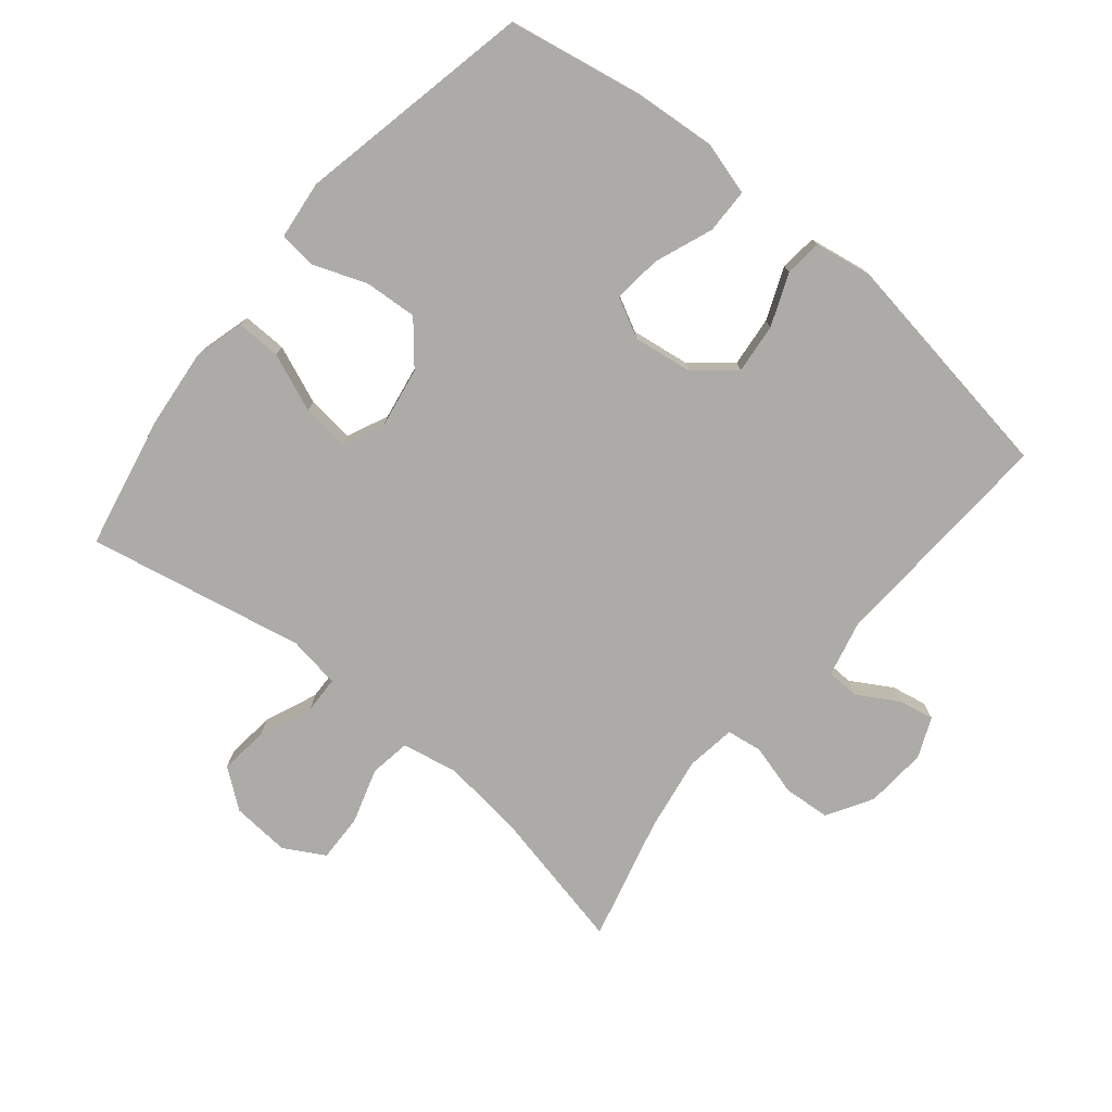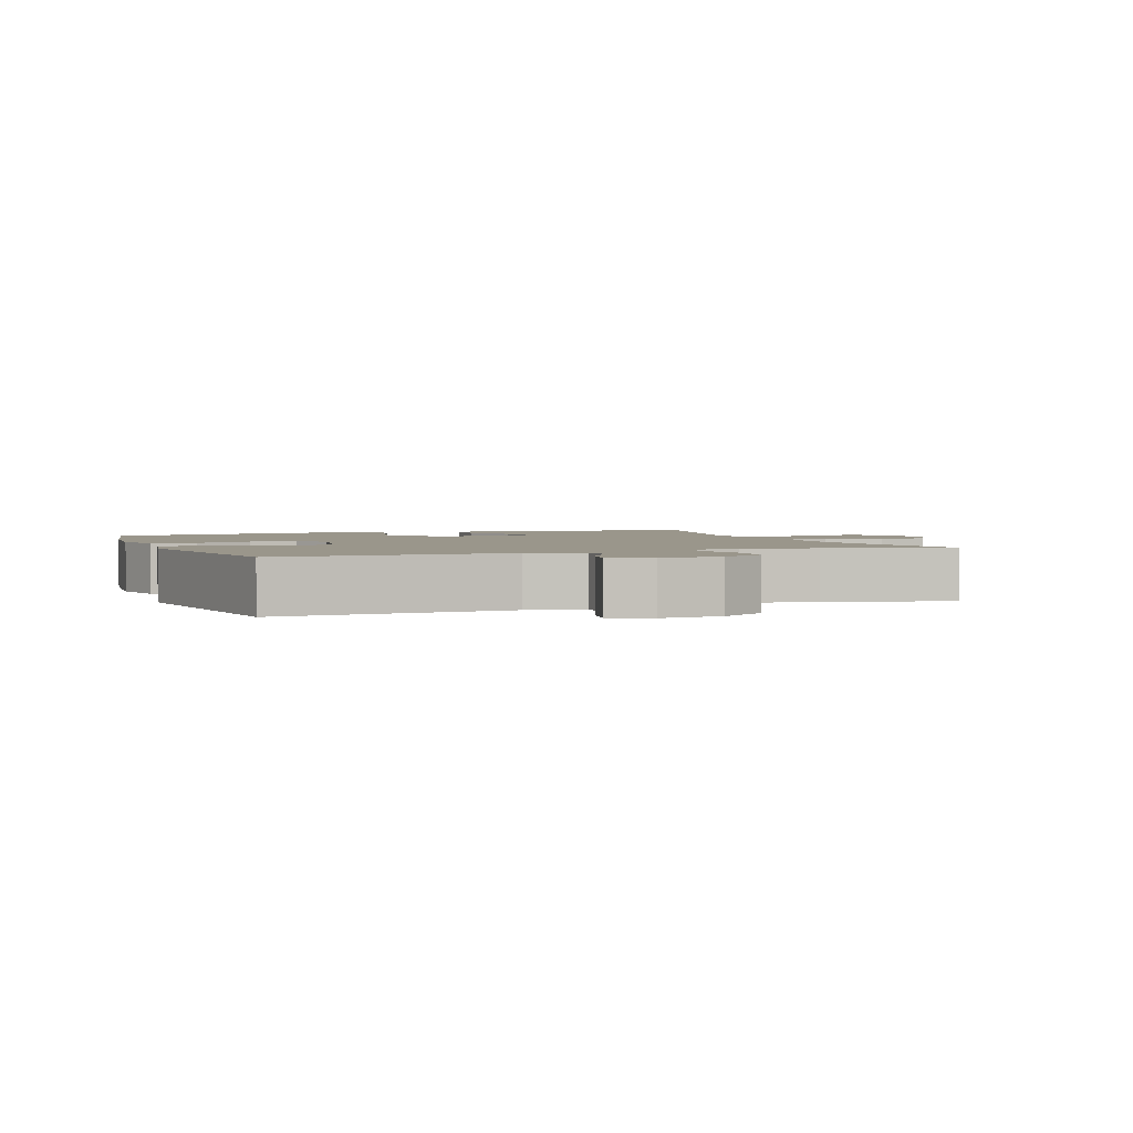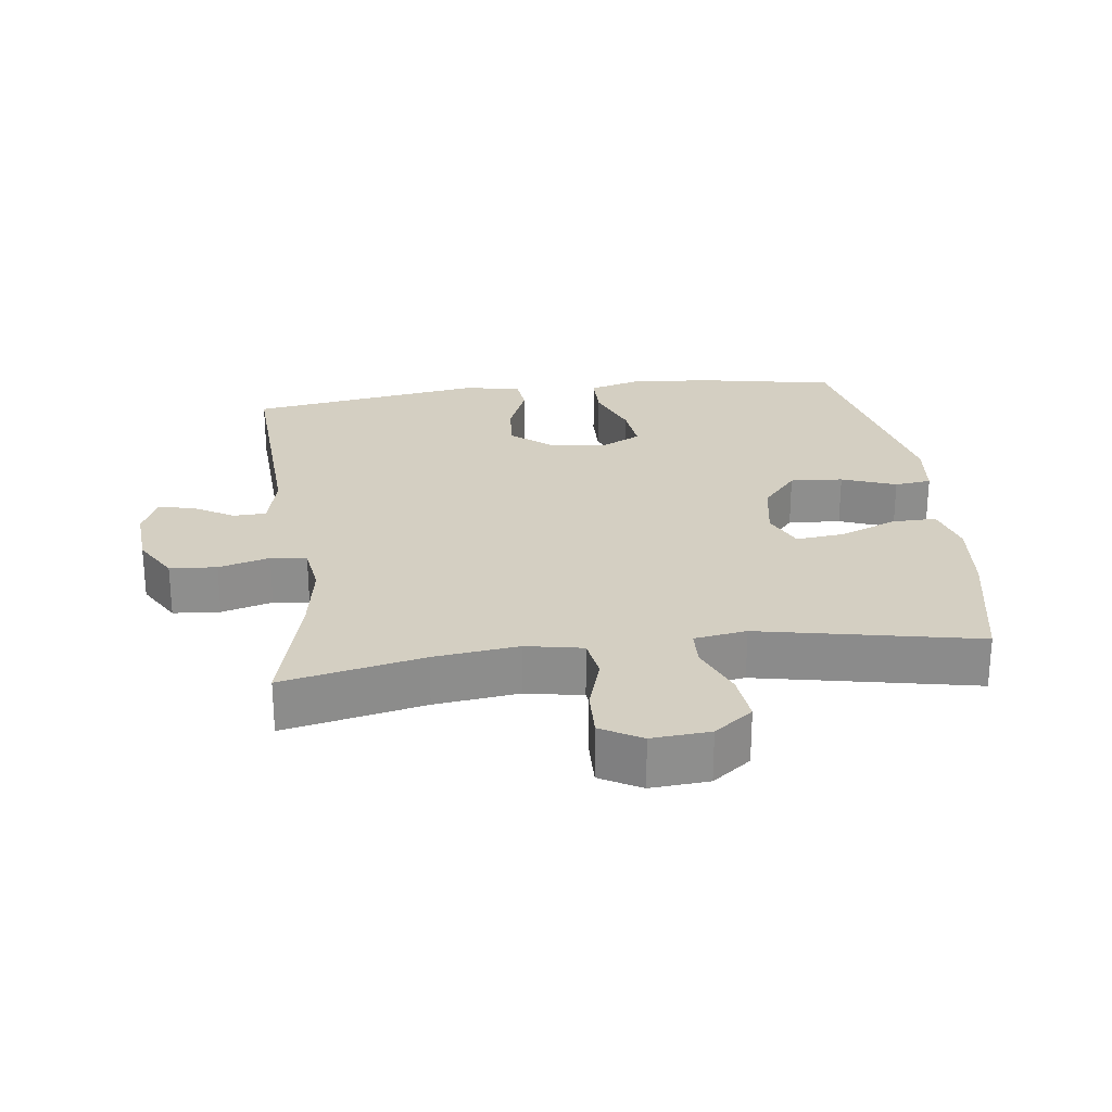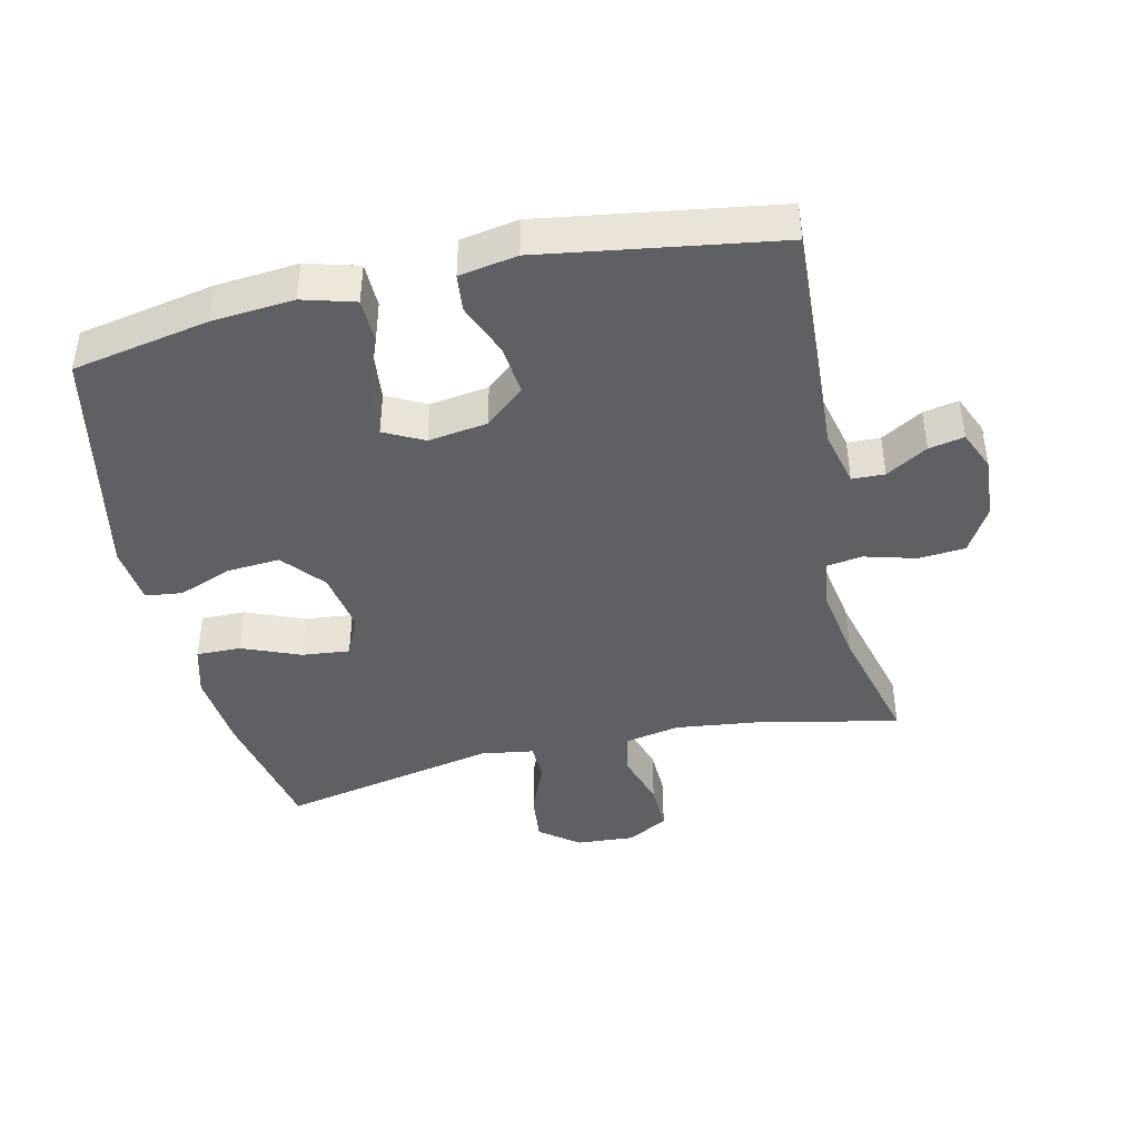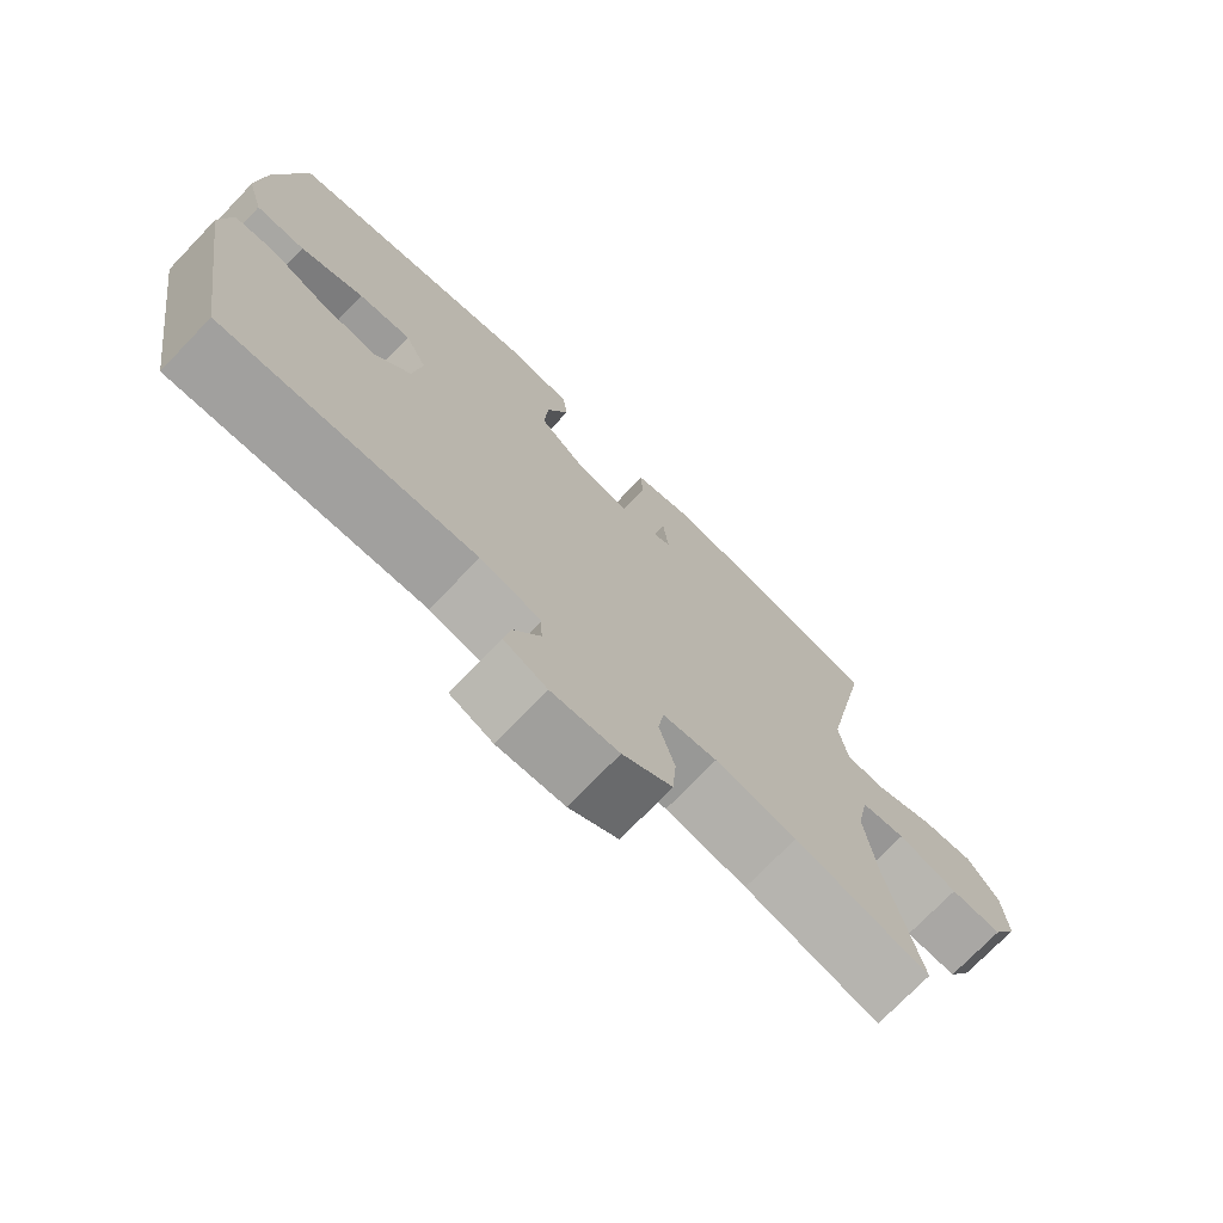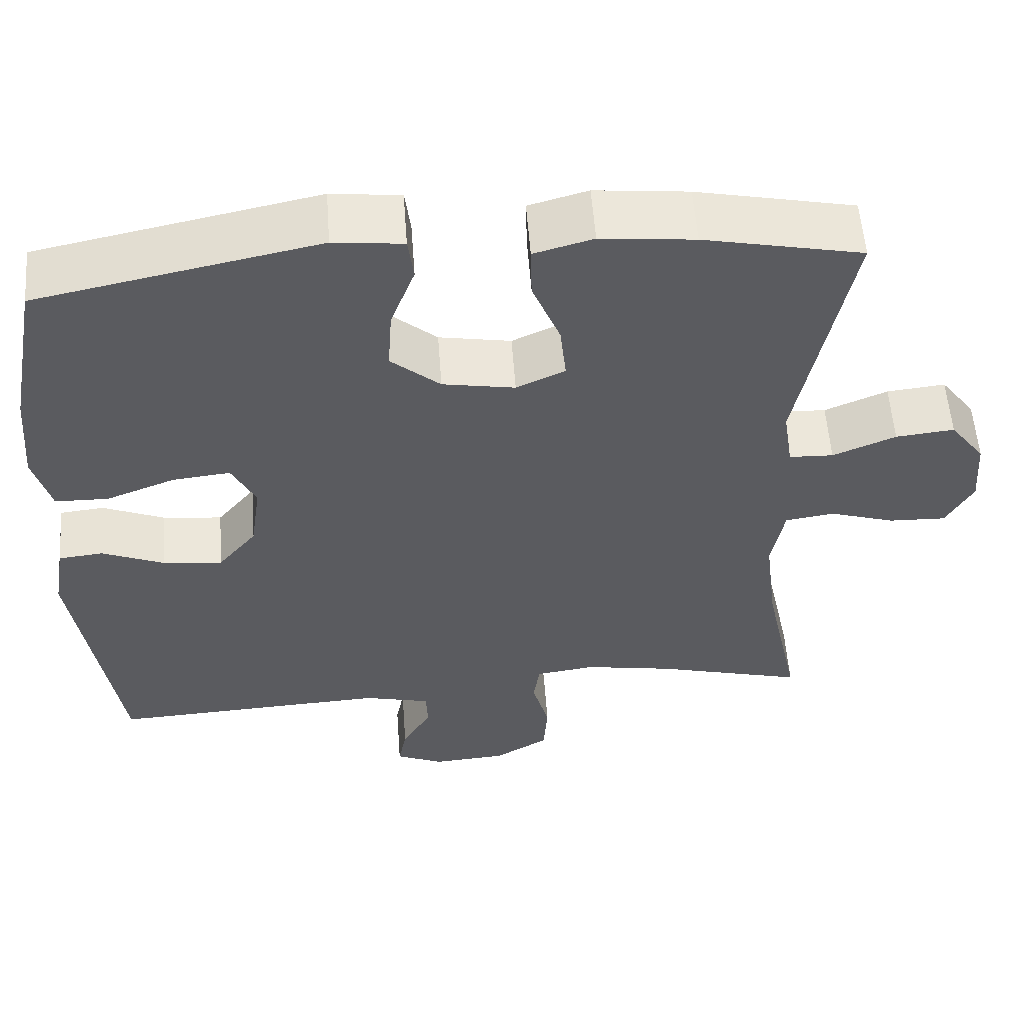
<metadata>
{"format":"obj","ext":"obj","renderer":"f3d","projection":"perspective","resolution":1024,"background":"white","views":[{"elev":-76.4,"azim":50.4,"up":"+Y"},{"elev":2.4,"azim":159.5,"up":"+Y"},{"elev":25.5,"azim":-97.3,"up":"+Y"},{"elev":-43.1,"azim":102.9,"up":"+Y"},{"elev":-73.7,"azim":136.1,"up":"+Z"},{"elev":55.9,"azim":175.8,"up":"+Z"}]}
</metadata>
<code>
o path6616
v -0.4278 0.0375 0.1743
v -0.4401 0.0375 0.09367
v -0.4975 0.0375 0.09158
v -0.5789 0.0375 0.1255
v -0.6547 0.0375 0.1337
v -0.6998 0.0375 0.07425
v -0.7064 0.0375 -0.01537
v -0.6713 0.0375 -0.07782
v -0.5975 0.0375 -0.07539
v -0.5123 0.0375 -0.04886
v -0.4494 0.0375 -0.05862
v -0.4328 0.0375 -0.1461
v -0.4486 0.0375 -0.2765
v -0.495 0.0375 -0.4928
v -0.3028 0.0375 -0.4431
v -0.1872 0.0375 -0.4238
v -0.1102 0.0375 -0.4348
v -0.1023 0.0375 -0.4899
v -0.1241 0.0375 -0.5684
v -0.1187 0.0375 -0.6406
v -0.04863 0.0375 -0.6819
v 0.04653 0.0375 -0.6887
v 0.1079 0.0375 -0.6625
v 0.09736 0.0375 -0.6082
v 0.06002 0.0375 -0.5448
v 0.06181 0.0375 -0.4945
v 0.1481 0.0375 -0.4739
v 0.5067 0.0375 -0.4928
v 0.5626 0.0375 -0.1317
v 0.5476 0.0375 -0.04263
v 0.4902 0.0375 -0.03658
v 0.4095 0.0375 -0.06958
v 0.3323 0.0375 -0.07753
v 0.2823 0.0375 -0.01691
v 0.2695 0.0375 0.07347
v 0.3005 0.0375 0.1342
v 0.375 0.0375 0.1263
v 0.4644 0.0375 0.09174
v 0.5335 0.0375 0.09316
v 0.5563 0.0375 0.1736
v 0.5459 0.0375 0.2989
v 0.5067 0.0375 0.5091
v 0.1437 0.0375 0.5839
v 0.0537 0.0375 0.5738
v 0.04653 0.0375 0.5173
v 0.07797 0.0375 0.434
v 0.08357 0.0375 0.3529
v 0.01971 0.0375 0.2989
v -0.0739 0.0375 0.2827
v -0.1368 0.0375 0.3115
v -0.1289 0.0375 0.385
v -0.09275 0.0375 0.4742
v -0.09127 0.0375 0.5427
v -0.1682 0.0375 0.5639
v -0.2898 0.0375 0.5516
v -0.495 0.0375 0.5091
v -0.4278 -0.0375 0.1743
v -0.4401 -0.0375 0.09367
v -0.4975 -0.0375 0.09158
v -0.5789 -0.0375 0.1255
v -0.6547 -0.0375 0.1337
v -0.6998 -0.0375 0.07425
v -0.7064 -0.0375 -0.01537
v -0.6713 -0.0375 -0.07782
v -0.5975 -0.0375 -0.07539
v -0.5123 -0.0375 -0.04886
v -0.4494 -0.0375 -0.05862
v -0.4328 -0.0375 -0.1461
v -0.4486 -0.0375 -0.2765
v -0.495 -0.0375 -0.4928
v -0.3028 -0.0375 -0.4431
v -0.1872 -0.0375 -0.4238
v -0.1102 -0.0375 -0.4348
v -0.1023 -0.0375 -0.4899
v -0.1241 -0.0375 -0.5684
v -0.1187 -0.0375 -0.6406
v -0.04863 -0.0375 -0.6819
v 0.04653 -0.0375 -0.6887
v 0.1079 -0.0375 -0.6625
v 0.09736 -0.0375 -0.6082
v 0.06002 -0.0375 -0.5448
v 0.06181 -0.0375 -0.4945
v 0.1481 -0.0375 -0.4739
v 0.5067 -0.0375 -0.4928
v 0.5626 -0.0375 -0.1317
v 0.5476 -0.0375 -0.04263
v 0.4902 -0.0375 -0.03658
v 0.4095 -0.0375 -0.06958
v 0.3323 -0.0375 -0.07753
v 0.2823 -0.0375 -0.01691
v 0.2695 -0.0375 0.07347
v 0.3005 -0.0375 0.1342
v 0.375 -0.0375 0.1263
v 0.4644 -0.0375 0.09174
v 0.5335 -0.0375 0.09316
v 0.5563 -0.0375 0.1736
v 0.5459 -0.0375 0.2989
v 0.5067 -0.0375 0.5091
v 0.1437 -0.0375 0.5839
v 0.0537 -0.0375 0.5738
v 0.04653 -0.0375 0.5173
v 0.07797 -0.0375 0.434
v 0.08357 -0.0375 0.3529
v 0.01971 -0.0375 0.2989
v -0.0739 -0.0375 0.2827
v -0.1368 -0.0375 0.3115
v -0.1289 -0.0375 0.385
v -0.09275 -0.0375 0.4742
v -0.09127 -0.0375 0.5427
v -0.1682 -0.0375 0.5639
v -0.2898 -0.0375 0.5516
v -0.495 -0.0375 0.5091
v -0.6998 0.0375 0.07425
v -0.7064 0.0375 -0.01537
v -0.6713 0.0375 -0.07782
v -0.6713 0.0375 -0.07782
v -0.6547 0.0375 0.1337
v -0.5975 0.0375 -0.07539
v -0.5789 0.0375 0.1255
v -0.5123 0.0375 -0.04886
v -0.4975 0.0375 0.09158
v -0.4494 0.0375 -0.05862
v -0.4494 0.0375 -0.05862
v -0.4401 0.0375 0.09367
v -0.4401 0.0375 0.09367
v -0.4486 0.0375 -0.2765
v -0.495 0.0375 -0.4928
v -0.495 0.0375 -0.4928
v -0.4328 0.0375 -0.1461
v -0.495 0.0375 0.5091
v -0.495 0.0375 0.5091
v -0.4278 0.0375 0.1743
v -0.3028 0.0375 -0.4431
v -0.2898 0.0375 0.5516
v -0.1872 0.0375 -0.4238
v -0.1682 0.0375 0.5639
v -0.1102 0.0375 -0.4348
v -0.1102 0.0375 -0.4348
v -0.09127 0.0375 0.5427
v -0.09127 0.0375 0.5427
v -0.1368 0.0375 0.3115
v -0.1368 0.0375 0.3115
v -0.1289 0.0375 0.385
v -0.0739 0.0375 0.2827
v -0.09275 0.0375 0.4742
v -0.1023 0.0375 -0.4899
v -0.1241 0.0375 -0.5684
v -0.1187 0.0375 -0.6406
v -0.04863 0.0375 -0.6819
v 0.01971 0.0375 0.2989
v 0.04653 0.0375 -0.6887
v 0.08357 0.0375 0.3529
v 0.0537 0.0375 0.5738
v 0.0537 0.0375 0.5738
v 0.04653 0.0375 0.5173
v 0.07797 0.0375 0.434
v 0.1079 0.0375 -0.6625
v 0.1079 0.0375 -0.6625
v 0.1437 0.0375 0.5839
v 0.06002 0.0375 -0.5448
v 0.06181 0.0375 -0.4945
v 0.06181 0.0375 -0.4945
v 0.09736 0.0375 -0.6082
v 0.1481 0.0375 -0.4739
v 0.2695 0.0375 0.07347
v 0.3005 0.0375 0.1342
v 0.3005 0.0375 0.1342
v 0.2823 0.0375 -0.01691
v 0.3323 0.0375 -0.07753
v 0.375 0.0375 0.1263
v 0.4095 0.0375 -0.06958
v 0.4644 0.0375 0.09174
v 0.5067 0.0375 0.5091
v 0.5067 0.0375 0.5091
v 0.4902 0.0375 -0.03658
v 0.5335 0.0375 0.09316
v 0.5335 0.0375 0.09316
v 0.5067 0.0375 -0.4928
v 0.5067 0.0375 -0.4928
v 0.5476 0.0375 -0.04263
v 0.5476 0.0375 -0.04263
v 0.5459 0.0375 0.2989
v 0.5563 0.0375 0.1736
v 0.5626 0.0375 -0.1317
v -0.6998 -0.0375 0.07425
v -0.7064 -0.0375 -0.01537
v -0.6713 -0.0375 -0.07782
v -0.6713 -0.0375 -0.07782
v -0.6547 -0.0375 0.1337
v -0.5975 -0.0375 -0.07539
v -0.5789 -0.0375 0.1255
v -0.5123 -0.0375 -0.04886
v -0.4975 -0.0375 0.09158
v -0.4494 -0.0375 -0.05862
v -0.4494 -0.0375 -0.05862
v -0.4401 -0.0375 0.09367
v -0.4401 -0.0375 0.09367
v -0.4486 -0.0375 -0.2765
v -0.495 -0.0375 -0.4928
v -0.495 -0.0375 -0.4928
v -0.4328 -0.0375 -0.1461
v -0.495 -0.0375 0.5091
v -0.495 -0.0375 0.5091
v -0.4278 -0.0375 0.1743
v -0.3028 -0.0375 -0.4431
v -0.2898 -0.0375 0.5516
v -0.1872 -0.0375 -0.4238
v -0.1682 -0.0375 0.5639
v -0.1102 -0.0375 -0.4348
v -0.1102 -0.0375 -0.4348
v -0.09127 -0.0375 0.5427
v -0.09127 -0.0375 0.5427
v -0.1368 -0.0375 0.3115
v -0.1368 -0.0375 0.3115
v -0.1289 -0.0375 0.385
v -0.0739 -0.0375 0.2827
v -0.09275 -0.0375 0.4742
v -0.1023 -0.0375 -0.4899
v -0.1241 -0.0375 -0.5684
v -0.1187 -0.0375 -0.6406
v -0.04863 -0.0375 -0.6819
v 0.01971 -0.0375 0.2989
v 0.04653 -0.0375 -0.6887
v 0.08357 -0.0375 0.3529
v 0.0537 -0.0375 0.5738
v 0.0537 -0.0375 0.5738
v 0.04653 -0.0375 0.5173
v 0.07797 -0.0375 0.434
v 0.1079 -0.0375 -0.6625
v 0.1079 -0.0375 -0.6625
v 0.1437 -0.0375 0.5839
v 0.06002 -0.0375 -0.5448
v 0.06181 -0.0375 -0.4945
v 0.06181 -0.0375 -0.4945
v 0.09736 -0.0375 -0.6082
v 0.1481 -0.0375 -0.4739
v 0.2695 -0.0375 0.07347
v 0.3005 -0.0375 0.1342
v 0.3005 -0.0375 0.1342
v 0.2823 -0.0375 -0.01691
v 0.3323 -0.0375 -0.07753
v 0.375 -0.0375 0.1263
v 0.4095 -0.0375 -0.06958
v 0.4644 -0.0375 0.09174
v 0.5067 -0.0375 0.5091
v 0.5067 -0.0375 0.5091
v 0.4902 -0.0375 -0.03658
v 0.5335 -0.0375 0.09316
v 0.5335 -0.0375 0.09316
v 0.5067 -0.0375 -0.4928
v 0.5067 -0.0375 -0.4928
v 0.5476 -0.0375 -0.04263
v 0.5476 -0.0375 -0.04263
v 0.5459 -0.0375 0.2989
v 0.5563 -0.0375 0.1736
v 0.5626 -0.0375 -0.1317
f 196 213 204
f 243 256 247
f 209 240 216
f 219 232 218
f 218 233 209
f 218 232 233
f 208 215 217
f 190 186 187
f 221 232 219
f 241 240 236
f 243 241 250
f 227 231 225
f 247 256 252
f 238 245 224
f 185 191 189
f 238 224 222
f 191 192 193
f 190 185 186
f 194 216 196
f 205 207 198
f 198 207 201
f 194 193 192
f 191 185 190
f 207 209 201
f 244 255 242
f 231 228 245
f 216 213 196
f 238 222 237
f 237 222 216
f 206 215 208
f 229 235 223
f 223 232 221
f 238 254 245
f 248 255 244
f 228 231 227
f 208 217 211
f 224 245 228
f 205 198 199
f 220 221 219
f 237 216 240
f 209 216 201
f 232 223 235
f 240 209 236
f 242 254 238
f 204 206 202
f 256 243 250
f 250 241 236
f 236 209 233
f 254 242 255
f 194 196 193
f 213 215 206
f 204 213 206
f 201 216 194
f 192 191 190
f 6 7 63 62
f 7 116 188 63
f 5 6 62 61
f 8 9 65 64
f 4 5 61 60
f 9 10 66 65
f 3 4 60 59
f 10 123 195 66
f 125 3 59 197
f 13 128 200 69
f 11 12 68 67
f 12 13 69 68
f 131 1 57 203
f 1 2 58 57
f 14 15 71 70
f 55 56 112 111
f 15 16 72 71
f 54 55 111 110
f 16 138 210 72
f 140 54 110 212
f 142 51 107 214
f 49 50 106 105
f 52 53 109 108
f 51 52 108 107
f 18 19 75 74
f 19 20 76 75
f 20 21 77 76
f 17 18 74 73
f 48 49 105 104
f 21 22 78 77
f 47 48 104 103
f 154 45 101 226
f 45 46 102 101
f 22 158 230 78
f 43 44 100 99
f 25 162 234 81
f 24 25 81 80
f 23 24 80 79
f 26 27 83 82
f 46 47 103 102
f 35 167 239 91
f 34 35 91 90
f 33 34 90 89
f 36 37 93 92
f 32 33 89 88
f 37 38 94 93
f 174 43 99 246
f 31 32 88 87
f 38 177 249 94
f 27 179 251 83
f 181 31 87 253
f 41 42 98 97
f 40 41 97 96
f 39 40 96 95
f 29 30 86 85
f 28 29 85 84
f 124 132 141
f 171 175 184
f 137 144 168
f 147 146 160
f 146 137 161
f 146 161 160
f 136 145 143
f 118 115 114
f 149 147 160
f 169 164 168
f 171 178 169
f 155 153 159
f 175 180 184
f 166 152 173
f 113 117 119
f 166 150 152
f 119 121 120
f 118 114 113
f 122 124 144
f 133 126 135
f 126 129 135
f 122 120 121
f 119 118 113
f 135 129 137
f 172 170 183
f 159 173 156
f 144 124 141
f 166 165 150
f 165 144 150
f 134 136 143
f 157 151 163
f 151 149 160
f 166 173 182
f 176 172 183
f 156 155 159
f 136 139 145
f 152 156 173
f 133 127 126
f 148 147 149
f 165 168 144
f 137 129 144
f 160 163 151
f 168 164 137
f 170 166 182
f 132 130 134
f 184 178 171
f 178 164 169
f 164 161 137
f 182 183 170
f 122 121 124
f 141 134 143
f 132 134 141
f 129 122 144
f 120 118 119

</code>
